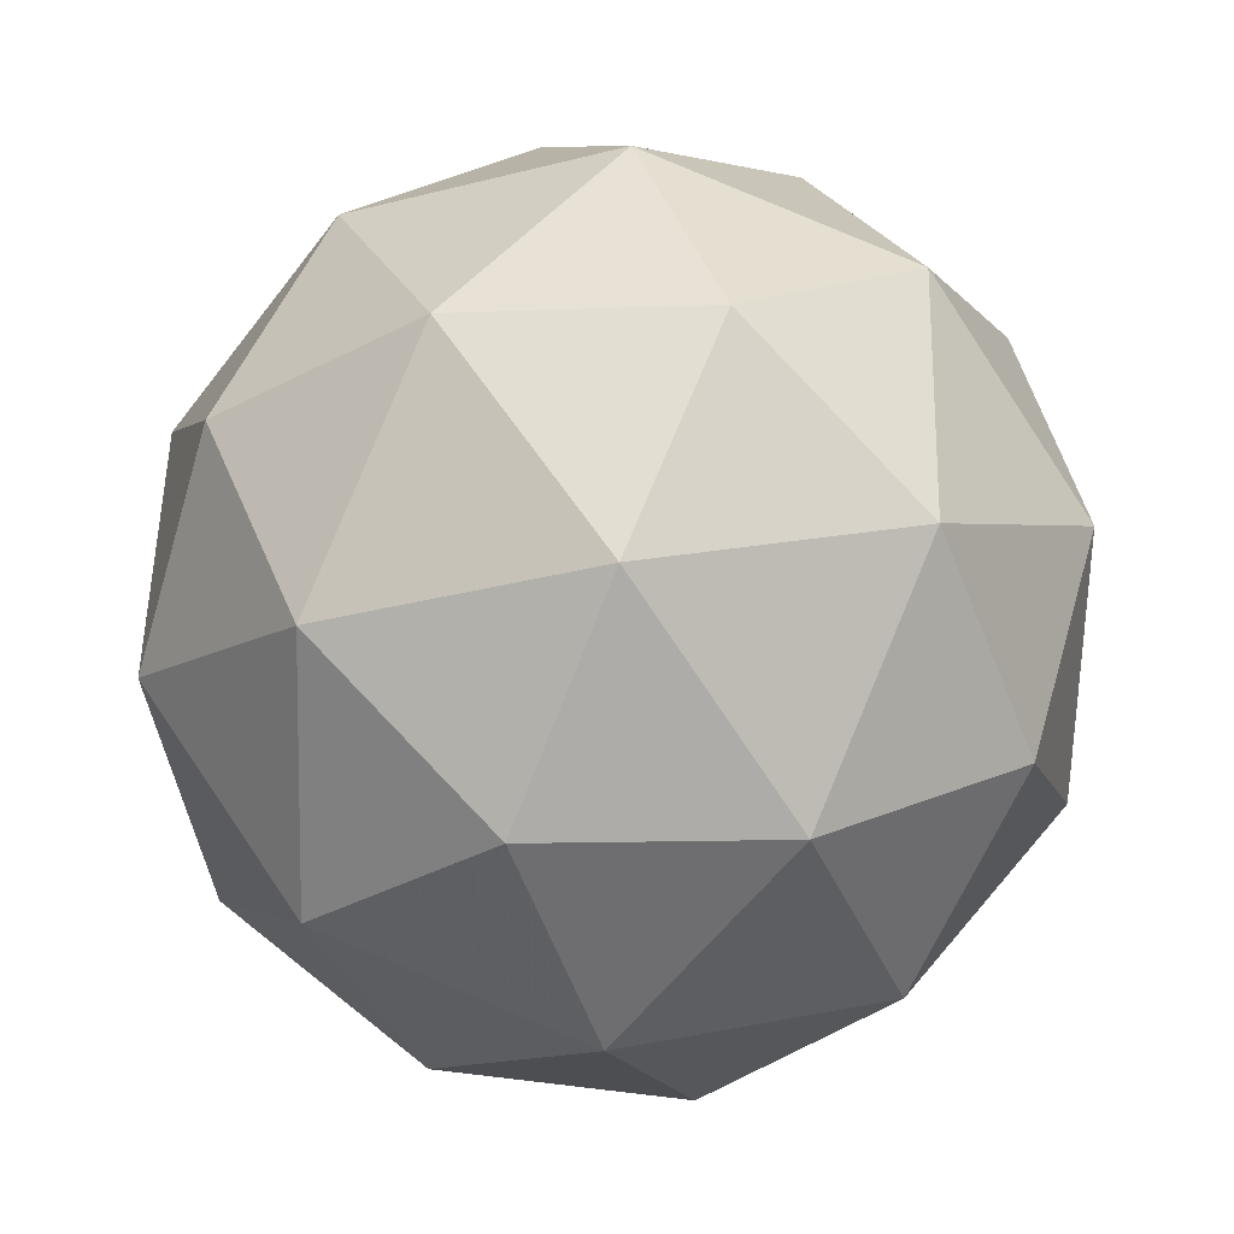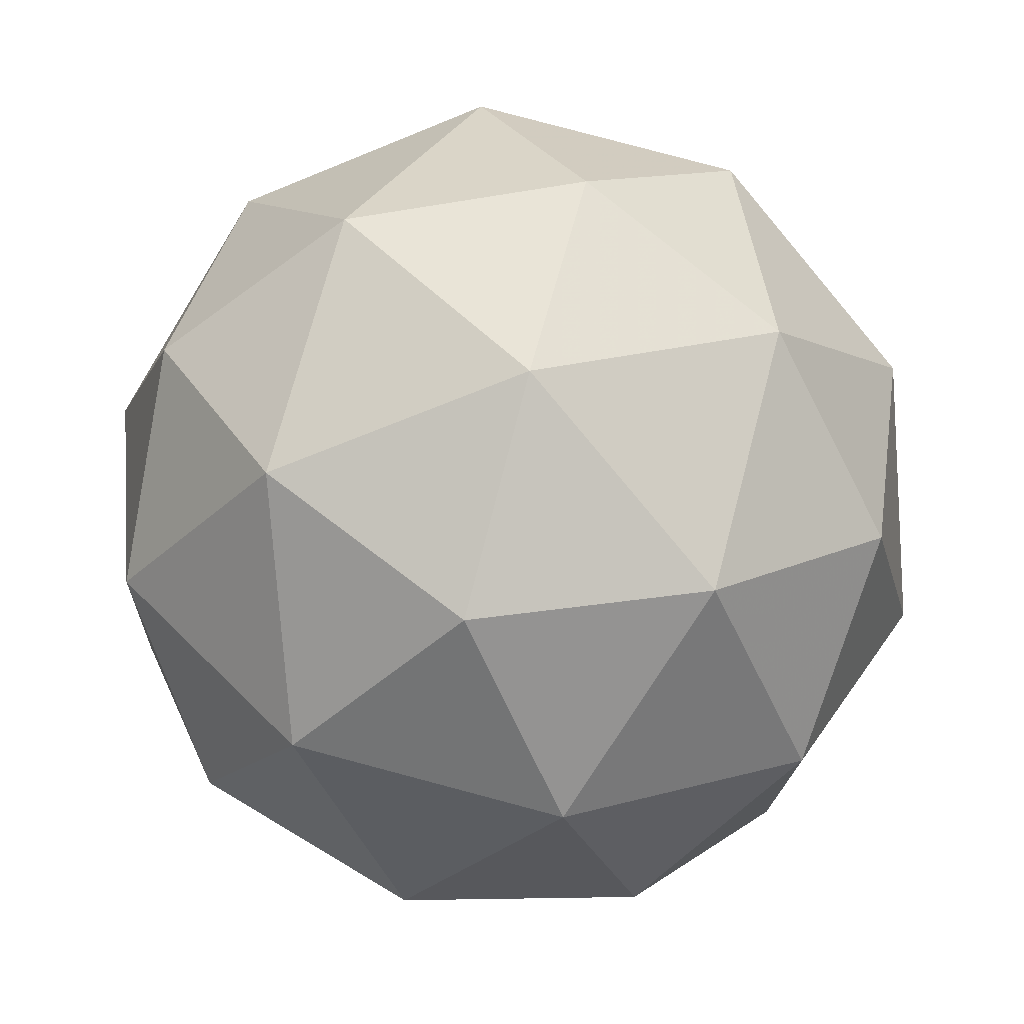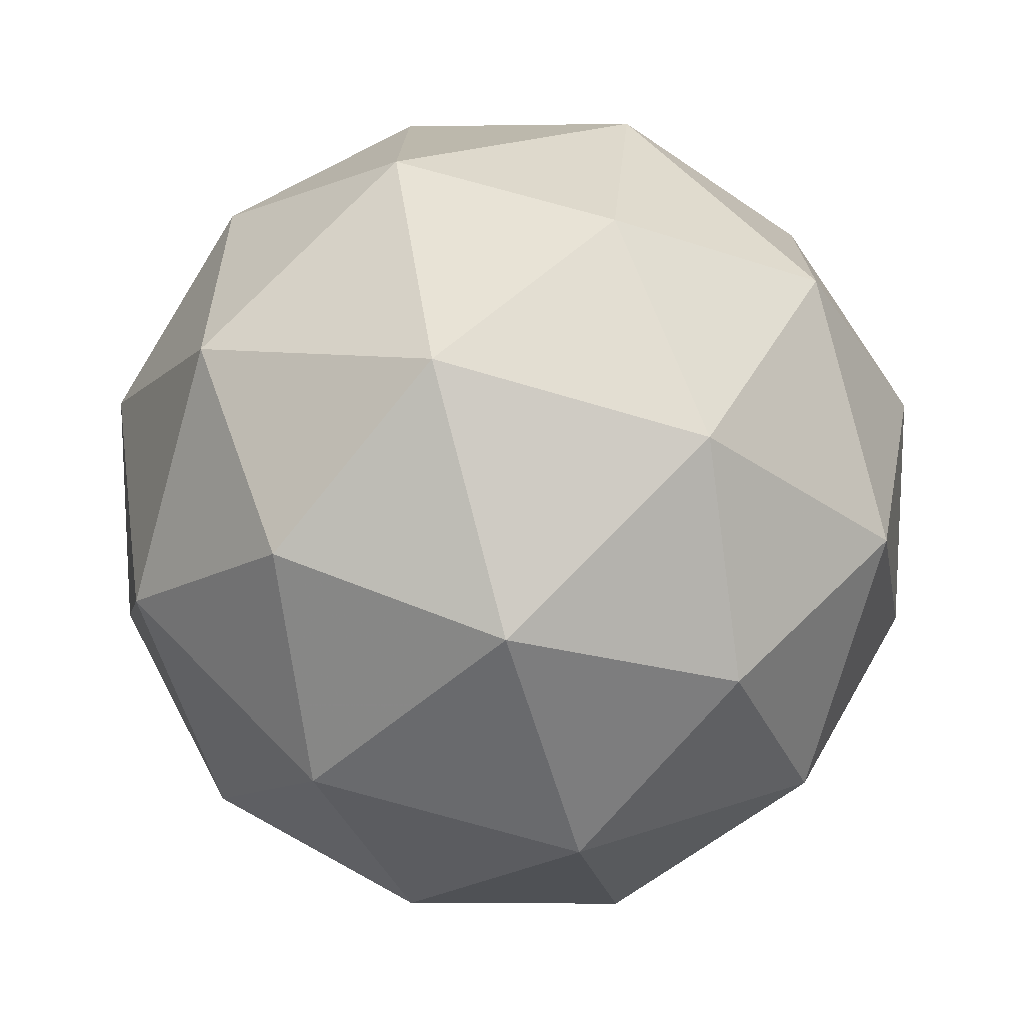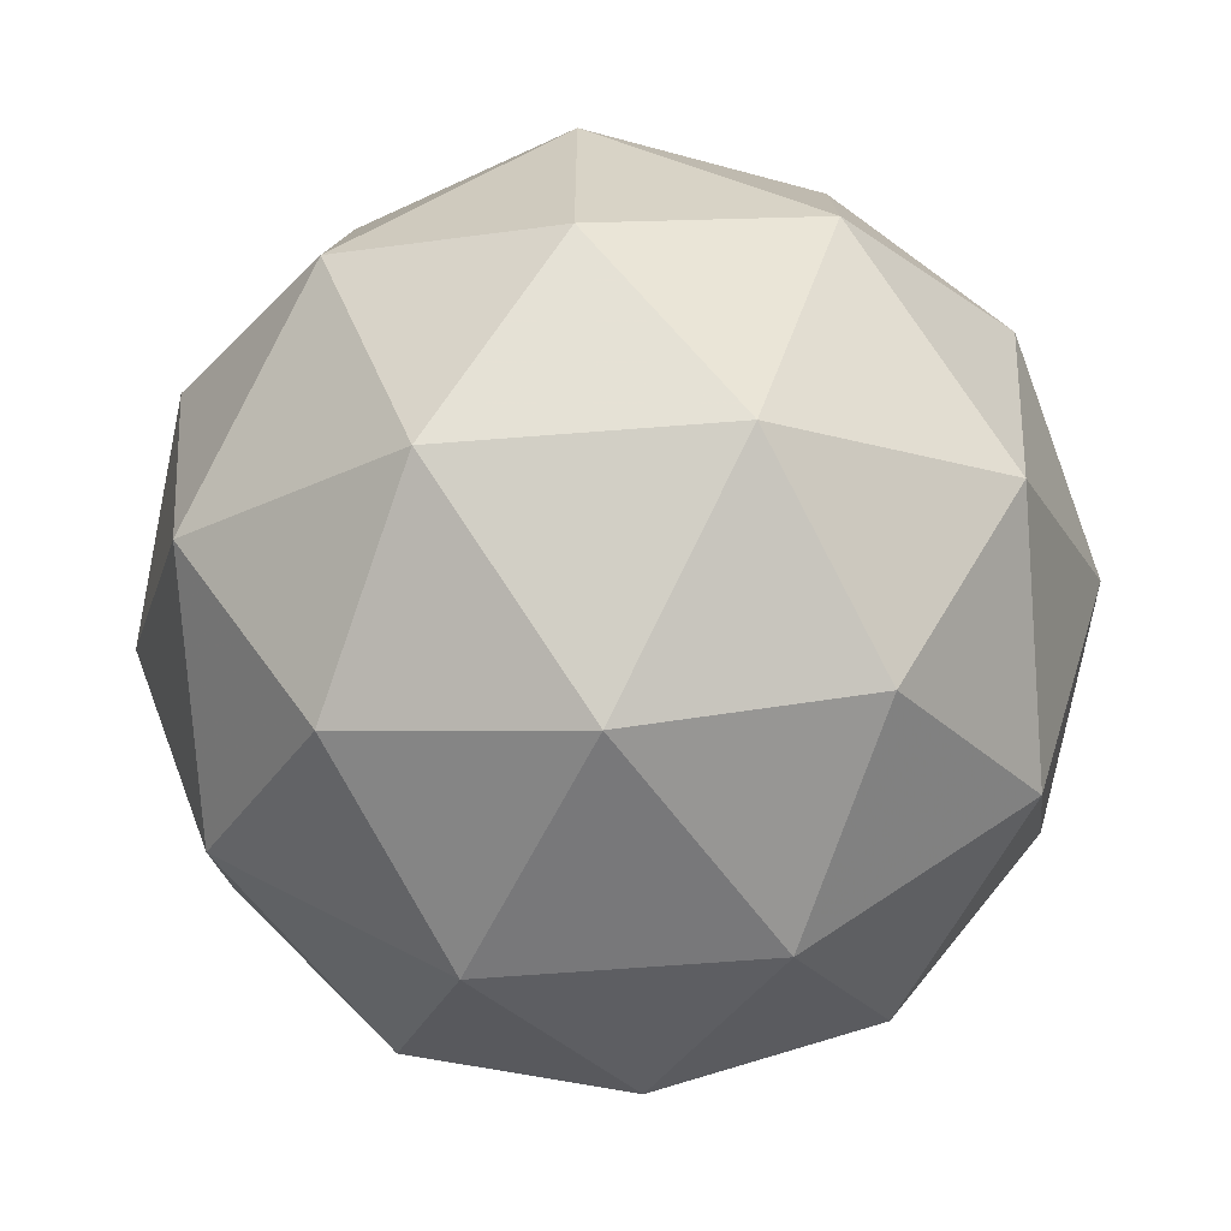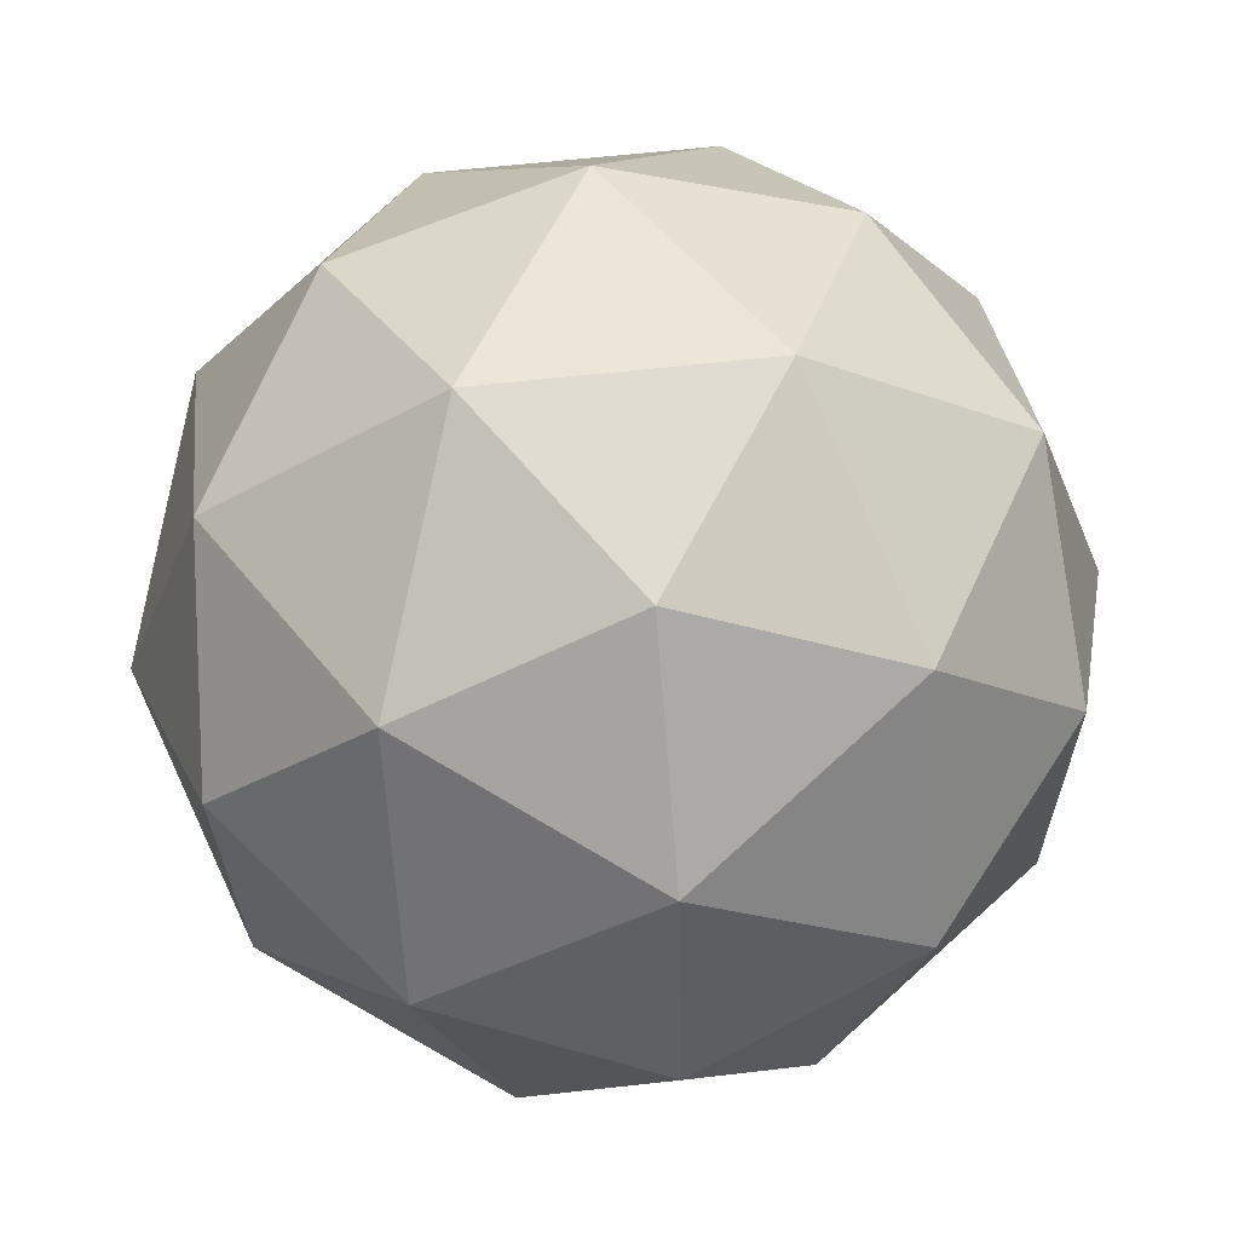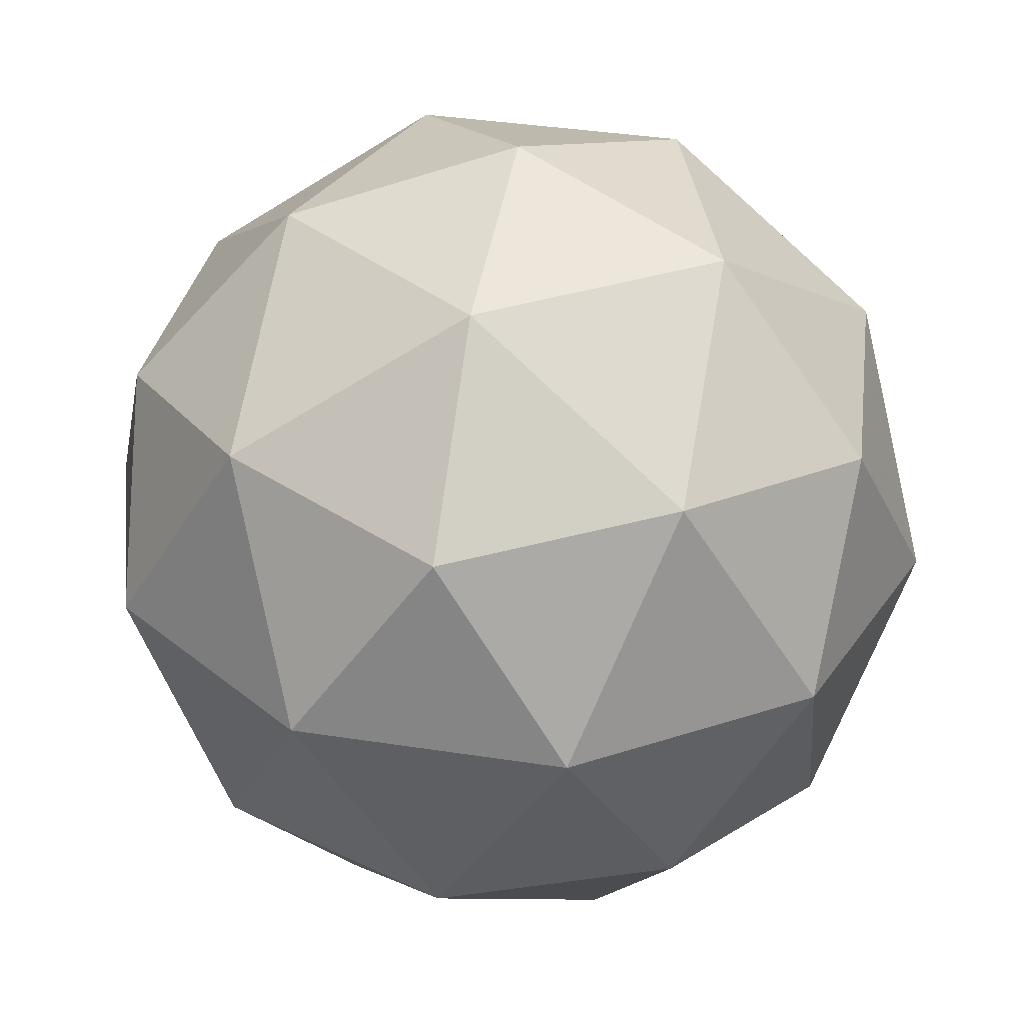
<metadata>
{"format":"obj","ext":"obj","renderer":"f3d","projection":"perspective","resolution":1024,"background":"white","views":[{"elev":-51.8,"azim":12.0,"up":"+Z"},{"elev":-10.7,"azim":-99.0,"up":"+Z"},{"elev":22.5,"azim":-82.5,"up":"+Y"},{"elev":-49.1,"azim":-48.4,"up":"+Y"},{"elev":-44.4,"azim":174.6,"up":"+Z"},{"elev":15.9,"azim":149.2,"up":"+Z"}]}
</metadata>
<code>
v 43.67 -16.04 -58.51
v 43.68 -15.96 -58.49
v 43.75 -16.02 -58.48
v 43.72 -16.09 -58.46
v 43.63 -16.08 -58.45
v 43.61 -16 -58.47
v 43.74 -15.96 -58.42
v 43.75 -16.04 -58.4
v 43.68 -16.08 -58.38
v 43.62 -16.02 -58.39
v 43.65 -15.95 -58.41
v 43.7 -16 -58.36
v 43.71 -16.03 -58.51
v 43.68 -16 -58.51
v 43.72 -15.98 -58.5
v 43.64 -15.97 -58.49
v 43.64 -16.02 -58.5
v 43.7 -16.07 -58.49
v 43.74 -16.06 -58.48
v 43.65 -16.07 -58.49
v 43.67 -16.1 -58.46
v 43.61 -16.04 -58.46
v 43.67 -15.94 -58.45
v 43.62 -15.97 -58.44
v 43.75 -15.98 -58.46
v 43.71 -15.95 -58.46
v 43.74 -16.07 -58.43
v 43.76 -16.03 -58.45
v 43.65 -16.09 -58.41
v 43.7 -16.09 -58.42
v 43.6 -16.01 -58.43
v 43.62 -16.06 -58.41
v 43.7 -15.94 -58.42
v 43.76 -16 -58.41
v 43.73 -16.07 -58.38
v 43.65 -16.06 -58.38
v 43.63 -15.98 -58.39
v 43.72 -15.97 -58.38
v 43.67 -15.97 -58.38
v 43.73 -16.02 -58.37
v 43.69 -16.04 -58.36
v 43.65 -16.01 -58.36
f 1 14 13
f 2 14 16
f 1 13 18
f 1 18 20
f 1 20 17
f 2 16 23
f 3 15 25
f 4 19 27
f 5 21 29
f 6 22 31
f 2 23 26
f 3 25 28
f 4 27 30
f 5 29 32
f 6 31 24
f 7 33 38
f 8 34 40
f 9 35 41
f 10 36 42
f 11 37 39
f 39 42 12
f 39 37 42
f 37 10 42
f 42 41 12
f 42 36 41
f 36 9 41
f 41 40 12
f 41 35 40
f 35 8 40
f 40 38 12
f 40 34 38
f 34 7 38
f 38 39 12
f 38 33 39
f 33 11 39
f 24 37 11
f 24 31 37
f 31 10 37
f 32 36 10
f 32 29 36
f 29 9 36
f 30 35 9
f 30 27 35
f 27 8 35
f 28 34 8
f 28 25 34
f 25 7 34
f 26 33 7
f 26 23 33
f 23 11 33
f 31 32 10
f 31 22 32
f 22 5 32
f 29 30 9
f 29 21 30
f 21 4 30
f 27 28 8
f 27 19 28
f 19 3 28
f 25 26 7
f 25 15 26
f 15 2 26
f 23 24 11
f 23 16 24
f 16 6 24
f 17 22 6
f 17 20 22
f 20 5 22
f 20 21 5
f 20 18 21
f 18 4 21
f 18 19 4
f 18 13 19
f 13 3 19
f 16 17 6
f 16 14 17
f 14 1 17
f 13 15 3
f 13 14 15
f 14 2 15

</code>
